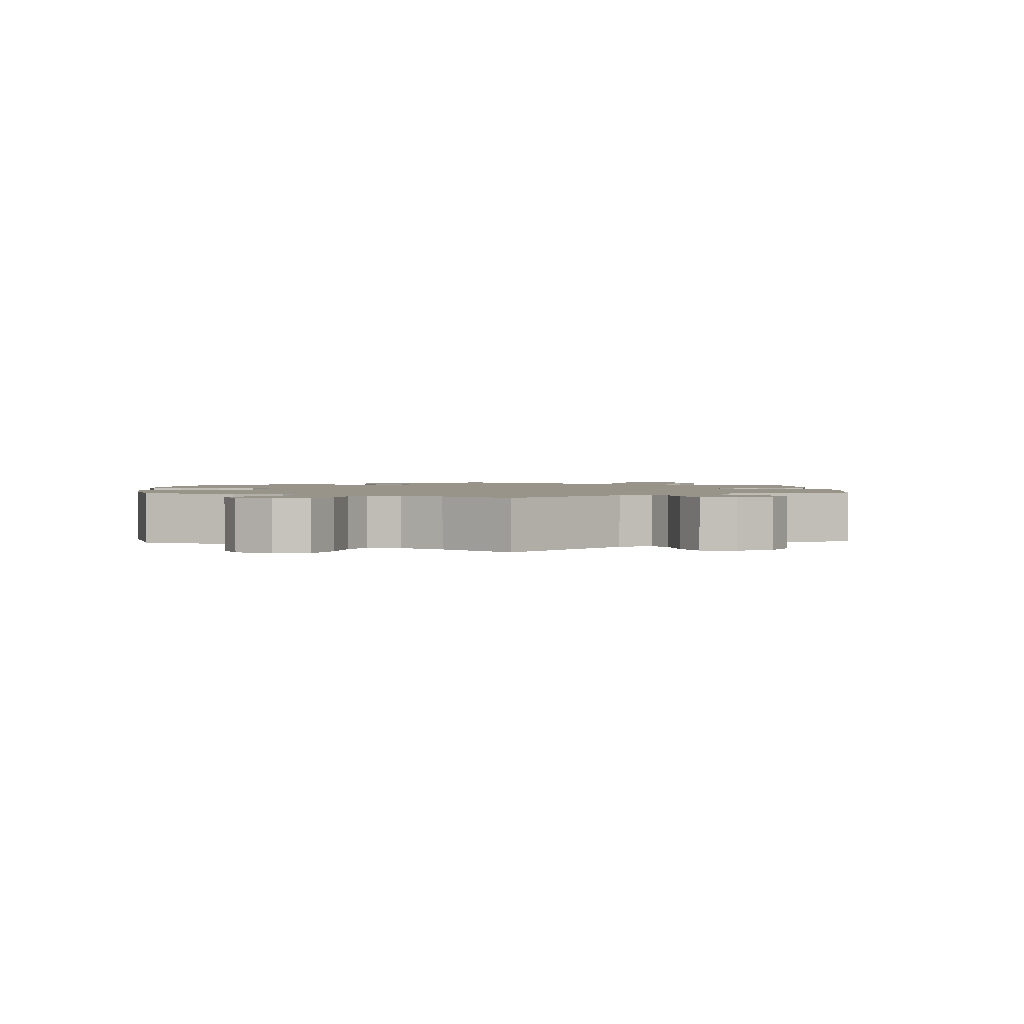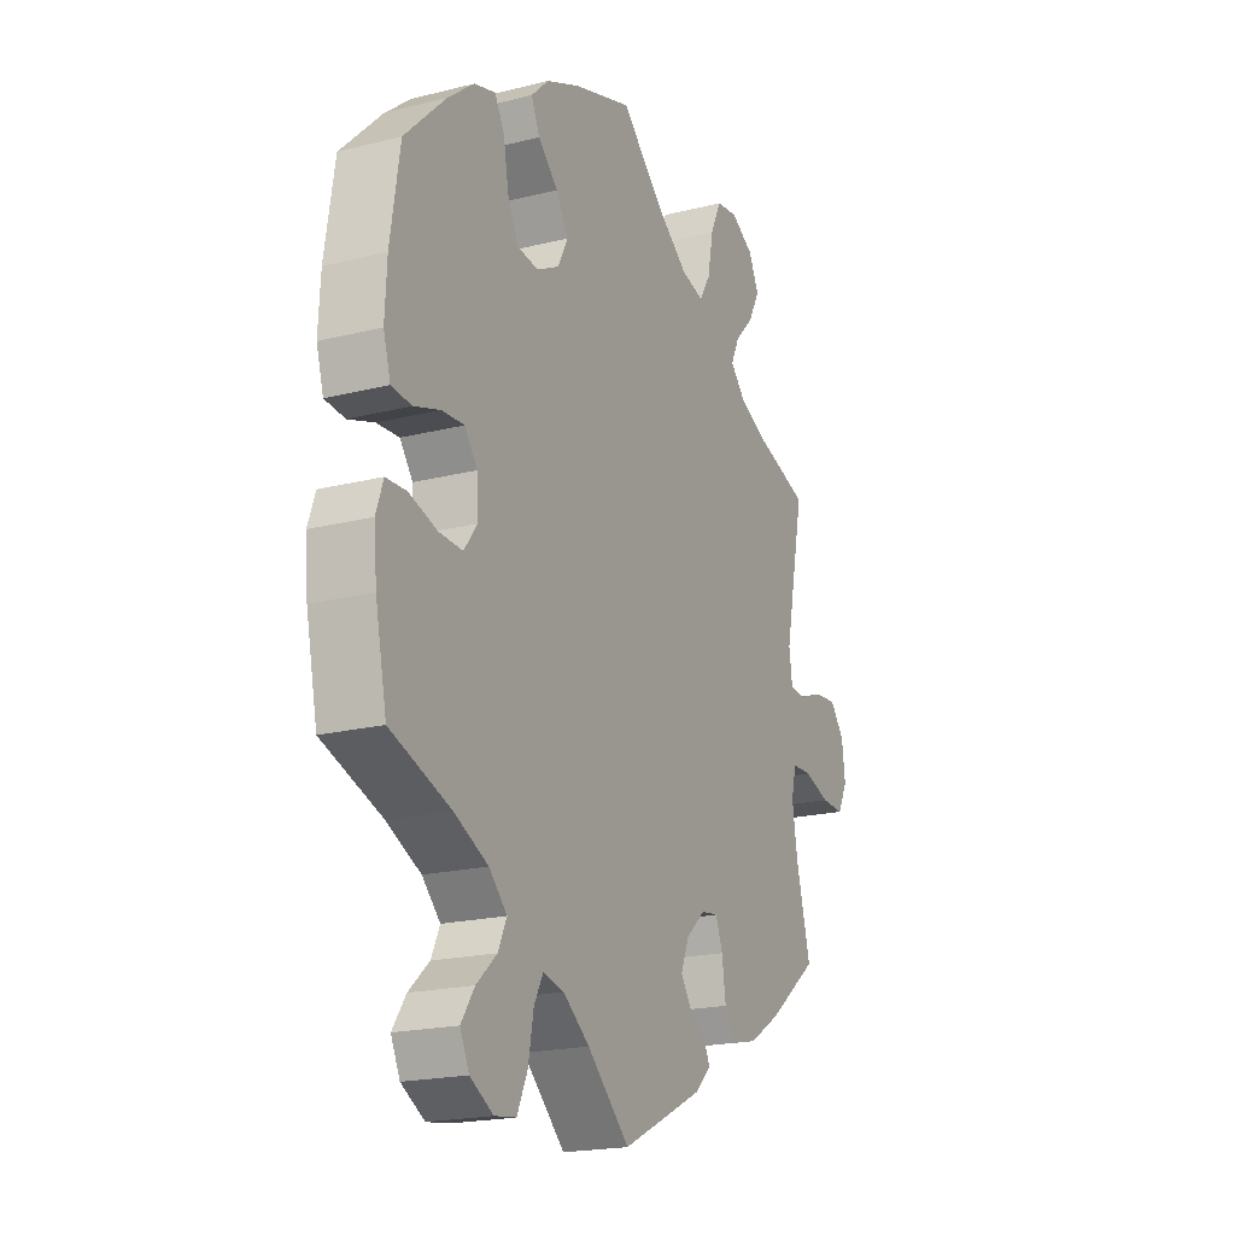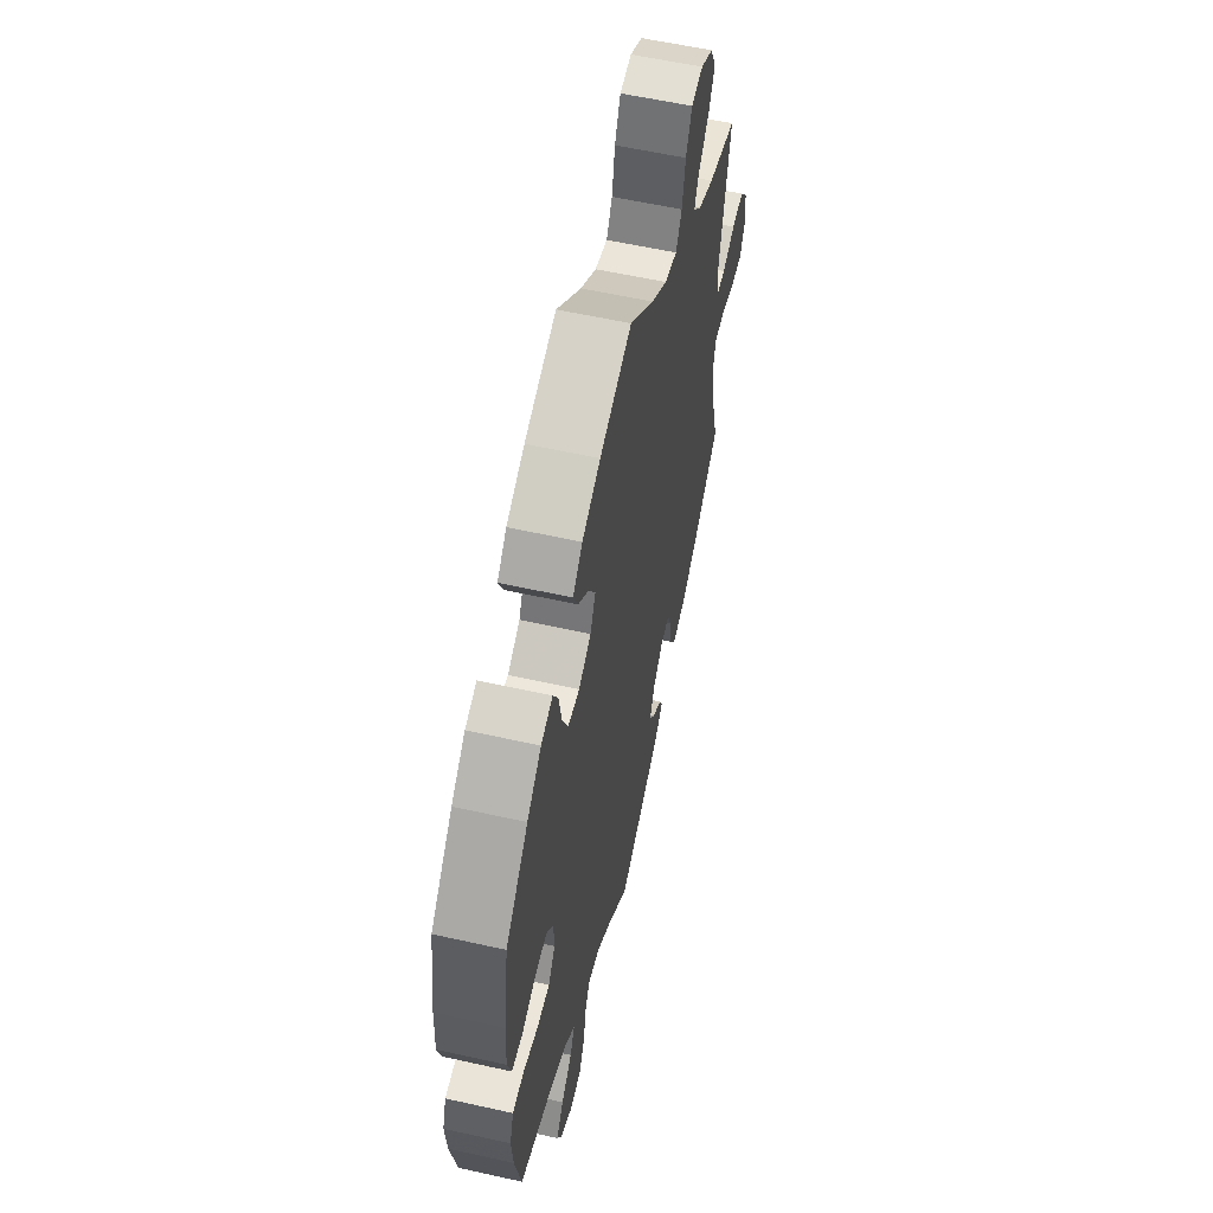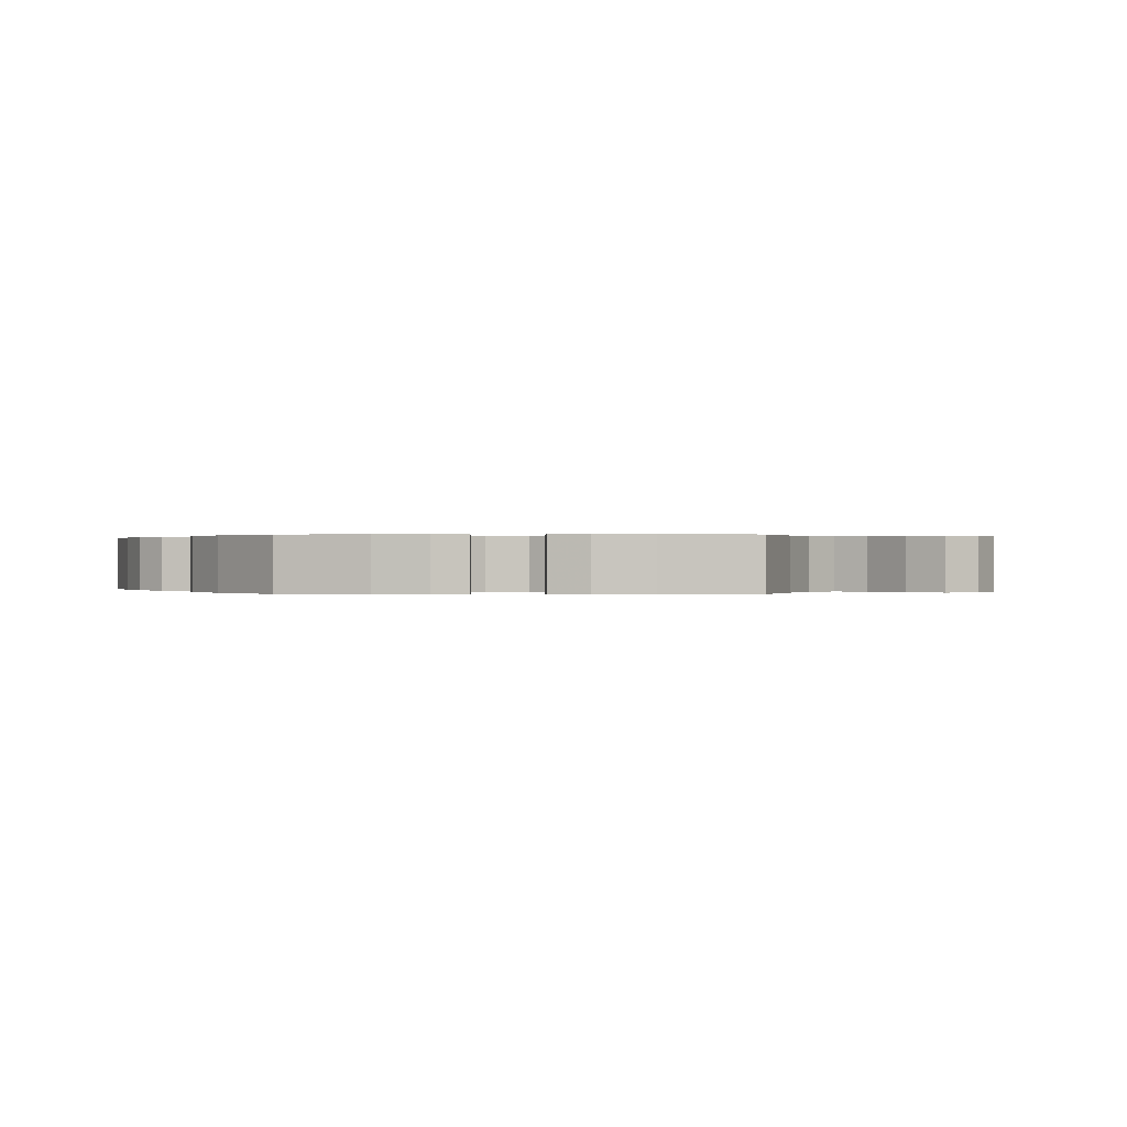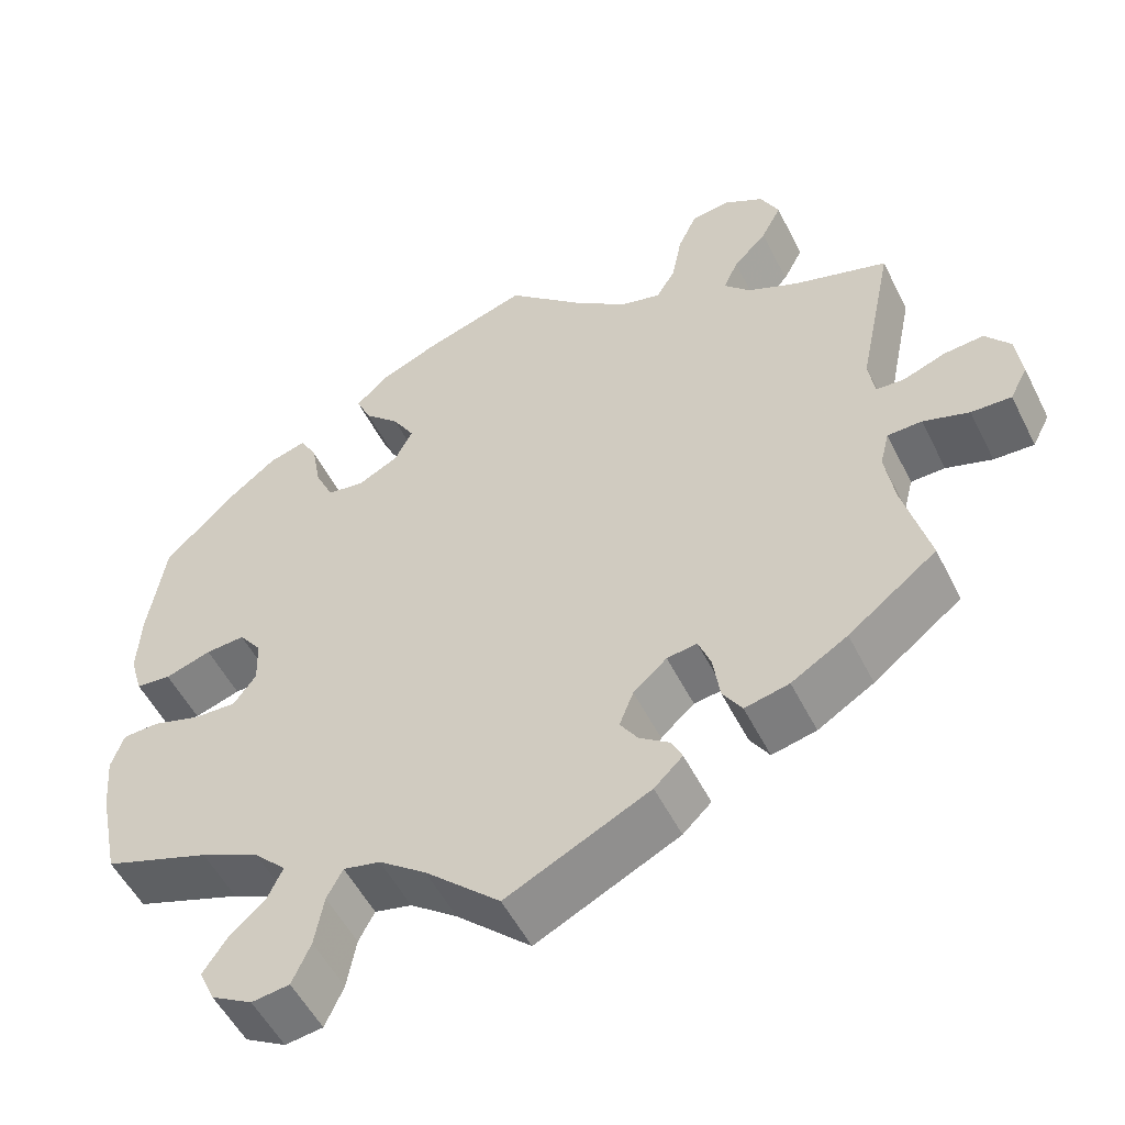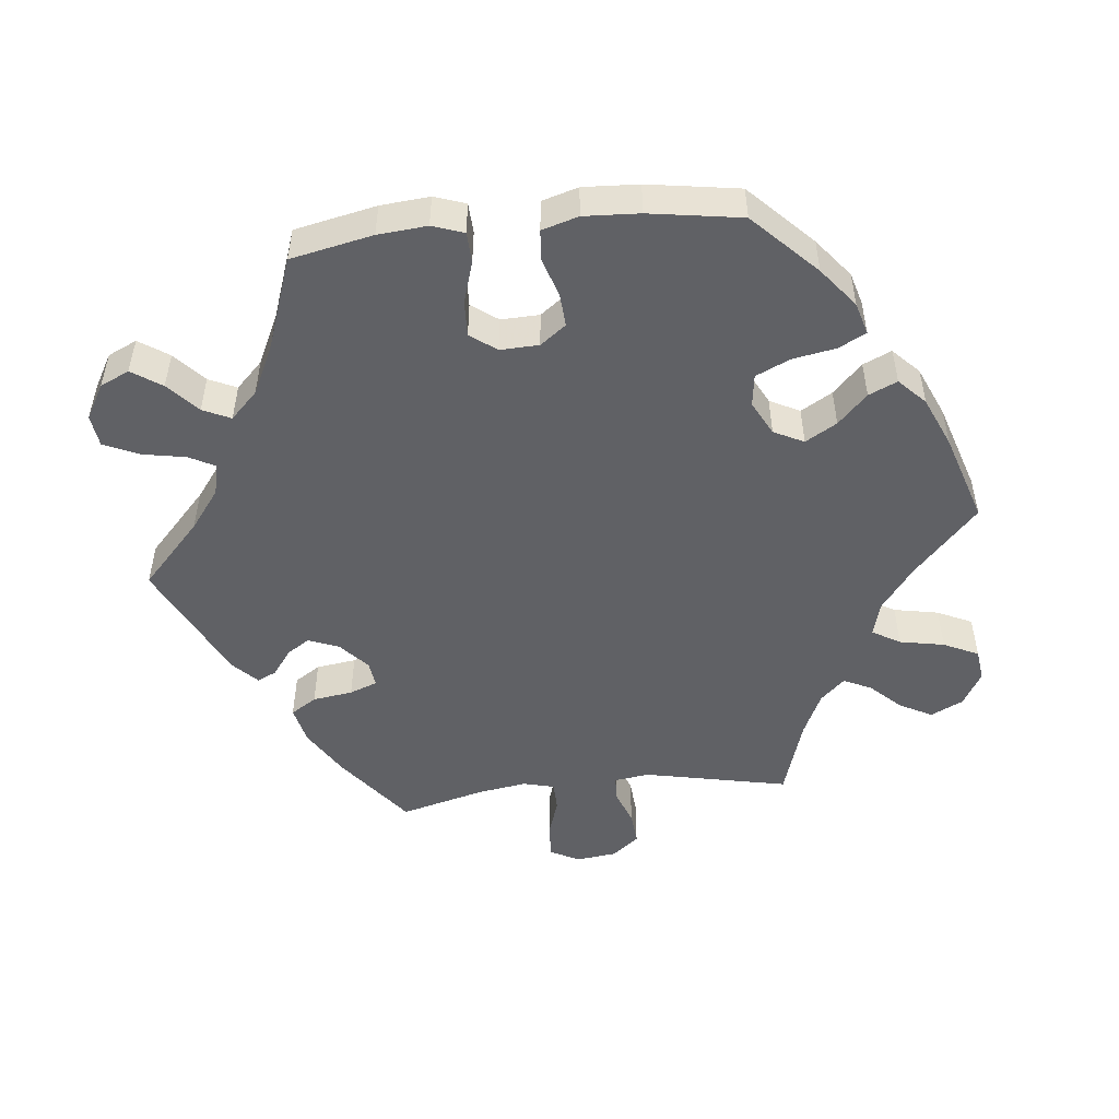
<metadata>
{"format":"obj","ext":"obj","renderer":"f3d","projection":"perspective","resolution":1024,"background":"white","views":[{"elev":1.8,"azim":56.9,"up":"+Y"},{"elev":-19.8,"azim":-65.0,"up":"+Z"},{"elev":58.2,"azim":-77.0,"up":"+Z"},{"elev":0.1,"azim":-29.0,"up":"+Y"},{"elev":-53.0,"azim":26.2,"up":"+Z"},{"elev":-50.1,"azim":-84.0,"up":"+Y"}]}
</metadata>
<code>
v -0.524 0.07 -0.174
v -0.53 0.07 -0.105
v -0.515 0.07 -0.061
v -0.472 0.07 -0.059
v -0.413 0.07 -0.077
v -0.363 0.07 -0.079
v -0.336 0.07 -0.042
v -0.338 0.07 0.012
v -0.365 0.07 0.048
v -0.412 0.07 0.045
v -0.467 0.07 0.027
v -0.509 0.07 0.031
v -0.524 0.07 0.082
v -0.52 0.07 0.16
v -0.5 0.07 0.289
v -0.413 0.07 0.375
v -0.358 0.07 0.419
v -0.313 0.07 0.432
v -0.293 0.07 0.394
v -0.282 0.07 0.333
v -0.26 0.07 0.285
v -0.215 0.07 0.279
v -0.167 0.07 0.304
v -0.146 0.07 0.346
v -0.172 0.07 0.39
v -0.214 0.07 0.431
v -0.232 0.07 0.471
v -0.195 0.07 0.507
v -0.124 0.07 0.538
v 0 0.07 0.578
v 0.096 0.07 0.489
v 0.157 0.07 0.443
v 0.205 0.07 0.43
v 0.228 0.07 0.469
v 0.24 0.07 0.532
v 0.263 0.07 0.581
v 0.308 0.07 0.587
v 0.356 0.07 0.559
v 0.378 0.07 0.514
v 0.354 0.07 0.468
v 0.314 0.07 0.426
v 0.296 0.07 0.387
v 0.328 0.07 0.353
v 0.389 0.07 0.325
v 0.501 0.07 0.29
v 0.459 0.07 0.087
v 0.466 0.07 0.038
v 0.5 0.07 0.036
v 0.551 0.07 0.055
v 0.598 0.07 0.059
v 0.628 0.07 0.021
v 0.635 0.07 -0.035
v 0.614 0.07 -0.076
v 0.566 0.07 -0.074
v 0.511 0.07 -0.056
v 0.47 0.07 -0.057
v 0.459 0.07 -0.101
v 0.47 0.07 -0.17
v 0.501 0.07 -0.288
v 0.395 0.07 -0.37
v 0.328 0.07 -0.411
v 0.275 0.07 -0.423
v 0.252 0.07 -0.387
v 0.244 0.07 -0.331
v 0.229 0.07 -0.292
v 0.193 0.07 -0.297
v 0.153 0.07 -0.333
v 0.136 0.07 -0.376
v 0.157 0.07 -0.408
v 0.193 0.07 -0.434
v 0.206 0.07 -0.461
v 0.172 0.07 -0.494
v 0.001 0.07 -0.578
v -0.088 0.07 -0.495
v -0.144 0.07 -0.453
v -0.188 0.07 -0.443
v -0.207 0.07 -0.479
v -0.218 0.07 -0.54
v -0.24 0.07 -0.589
v -0.285 0.07 -0.595
v -0.334 0.07 -0.567
v -0.353 0.07 -0.526
v -0.325 0.07 -0.484
v -0.282 0.07 -0.445
v -0.264 0.07 -0.406
v -0.302 0.07 -0.368
v -0.373 0.07 -0.334
v -0.5 0.07 -0.289
v -0.524 0 -0.174
v -0.53 0 -0.105
v -0.515 0 -0.061
v -0.472 0 -0.059
v -0.413 0 -0.077
v -0.363 0 -0.079
v -0.336 0 -0.042
v -0.338 0 0.012
v -0.365 0 0.048
v -0.412 0 0.045
v -0.467 0 0.027
v -0.509 0 0.031
v -0.524 0 0.082
v -0.52 0 0.16
v -0.5 0 0.289
v -0.413 0 0.375
v -0.358 0 0.419
v -0.313 0 0.432
v -0.293 0 0.394
v -0.282 0 0.333
v -0.26 0 0.285
v -0.215 0 0.279
v -0.167 0 0.304
v -0.146 0 0.346
v -0.172 0 0.39
v -0.214 0 0.431
v -0.232 0 0.471
v -0.195 0 0.507
v -0.124 0 0.538
v 0 0 0.578
v 0.096 0 0.489
v 0.157 0 0.443
v 0.205 0 0.43
v 0.228 0 0.469
v 0.24 0 0.532
v 0.263 0 0.581
v 0.308 0 0.587
v 0.356 0 0.559
v 0.378 0 0.514
v 0.354 0 0.468
v 0.314 0 0.426
v 0.296 0 0.387
v 0.328 0 0.353
v 0.389 0 0.325
v 0.501 0 0.29
v 0.459 0 0.087
v 0.466 0 0.038
v 0.5 0 0.036
v 0.551 0 0.055
v 0.598 0 0.059
v 0.628 0 0.021
v 0.635 0 -0.035
v 0.614 0 -0.076
v 0.566 0 -0.074
v 0.511 0 -0.056
v 0.47 0 -0.057
v 0.459 0 -0.101
v 0.47 0 -0.17
v 0.501 0 -0.288
v 0.395 0 -0.37
v 0.328 0 -0.411
v 0.275 0 -0.423
v 0.252 0 -0.387
v 0.244 0 -0.331
v 0.229 0 -0.292
v 0.193 0 -0.297
v 0.153 0 -0.333
v 0.136 0 -0.376
v 0.157 0 -0.408
v 0.193 0 -0.434
v 0.206 0 -0.461
v 0.172 0 -0.494
v 0.001 0 -0.578
v -0.088 0 -0.495
v -0.144 0 -0.453
v -0.188 0 -0.443
v -0.207 0 -0.479
v -0.218 0 -0.54
v -0.24 0 -0.589
v -0.285 0 -0.595
v -0.334 0 -0.567
v -0.353 0 -0.526
v -0.325 0 -0.484
v -0.282 0 -0.445
v -0.264 0 -0.406
v -0.302 0 -0.368
v -0.373 0 -0.334
v -0.5 0 -0.289
f 87 88 1 2
f 86 87 2 3
f 85 86 3 4
f 81 82 83 84
f 81 84 85
f 80 81 85
f 77 78 79 80
f 76 77 80 85
f 75 76 85 4
f 71 72 73 74
f 69 70 71 74
f 68 69 74 75
f 67 68 75 4
f 61 62 63 64
f 61 64 65
f 58 59 60 61
f 57 58 61 65
f 56 57 65 66
f 52 53 54 55
f 52 55 56
f 51 52 56
f 48 49 50 51
f 47 48 51 56
f 46 47 56 66
f 44 45 46 66
f 38 39 40 41
f 38 41 42
f 37 38 42
f 34 35 36 37
f 33 34 37 42
f 32 33 42 43
f 28 29 30 31
f 28 31 32
f 25 26 27 28
f 24 25 28 32
f 23 24 32 43
f 17 18 19 20
f 17 20 21
f 16 17 21
f 15 16 21
f 14 15 21 22
f 10 11 12 13
f 9 10 13 14
f 66 67 4 5
f 22 23 43 44
f 9 14 22 44
f 8 9 44 66
f 7 8 66
f 6 7 66
f 5 6 66
f 90 89 176 175
f 91 90 175 174
f 92 91 174 173
f 172 171 170 169
f 173 172 169
f 173 169 168
f 168 167 166 165
f 173 168 165 164
f 92 173 164 163
f 162 161 160 159
f 162 159 158 157
f 163 162 157 156
f 92 163 156 155
f 152 151 150 149
f 153 152 149
f 149 148 147 146
f 153 149 146 145
f 154 153 145 144
f 143 142 141 140
f 144 143 140
f 144 140 139
f 139 138 137 136
f 144 139 136 135
f 154 144 135 134
f 154 134 133 132
f 129 128 127 126
f 130 129 126
f 130 126 125
f 125 124 123 122
f 130 125 122 121
f 131 130 121 120
f 119 118 117 116
f 120 119 116
f 116 115 114 113
f 120 116 113 112
f 131 120 112 111
f 108 107 106 105
f 109 108 105
f 109 105 104
f 109 104 103
f 110 109 103 102
f 101 100 99 98
f 102 101 98 97
f 93 92 155 154
f 132 131 111 110
f 132 110 102 97
f 154 132 97 96
f 154 96 95
f 154 95 94
f 154 94 93
f 1 89 90 2
f 2 90 91 3
f 3 91 92 4
f 4 92 93 5
f 5 93 94 6
f 6 94 95 7
f 7 95 96 8
f 8 96 97 9
f 9 97 98 10
f 10 98 99 11
f 11 99 100 12
f 12 100 101 13
f 13 101 102 14
f 14 102 103 15
f 15 103 104 16
f 16 104 105 17
f 17 105 106 18
f 18 106 107 19
f 19 107 108 20
f 20 108 109 21
f 21 109 110 22
f 22 110 111 23
f 23 111 112 24
f 24 112 113 25
f 25 113 114 26
f 26 114 115 27
f 27 115 116 28
f 28 116 117 29
f 29 117 118 30
f 30 118 119 31
f 31 119 120 32
f 32 120 121 33
f 33 121 122 34
f 34 122 123 35
f 35 123 124 36
f 36 124 125 37
f 37 125 126 38
f 38 126 127 39
f 39 127 128 40
f 40 128 129 41
f 41 129 130 42
f 42 130 131 43
f 43 131 132 44
f 44 132 133 45
f 45 133 134 46
f 46 134 135 47
f 47 135 136 48
f 48 136 137 49
f 49 137 138 50
f 50 138 139 51
f 51 139 140 52
f 52 140 141 53
f 53 141 142 54
f 54 142 143 55
f 55 143 144 56
f 56 144 145 57
f 57 145 146 58
f 58 146 147 59
f 59 147 148 60
f 60 148 149 61
f 61 149 150 62
f 62 150 151 63
f 63 151 152 64
f 64 152 153 65
f 65 153 154 66
f 66 154 155 67
f 67 155 156 68
f 68 156 157 69
f 69 157 158 70
f 70 158 159 71
f 71 159 160 72
f 72 160 161 73
f 73 161 162 74
f 74 162 163 75
f 75 163 164 76
f 76 164 165 77
f 77 165 166 78
f 78 166 167 79
f 79 167 168 80
f 80 168 169 81
f 81 169 170 82
f 82 170 171 83
f 83 171 172 84
f 84 172 173 85
f 85 173 174 86
f 86 174 175 87
f 87 175 176 88
f 88 176 89 1

</code>
